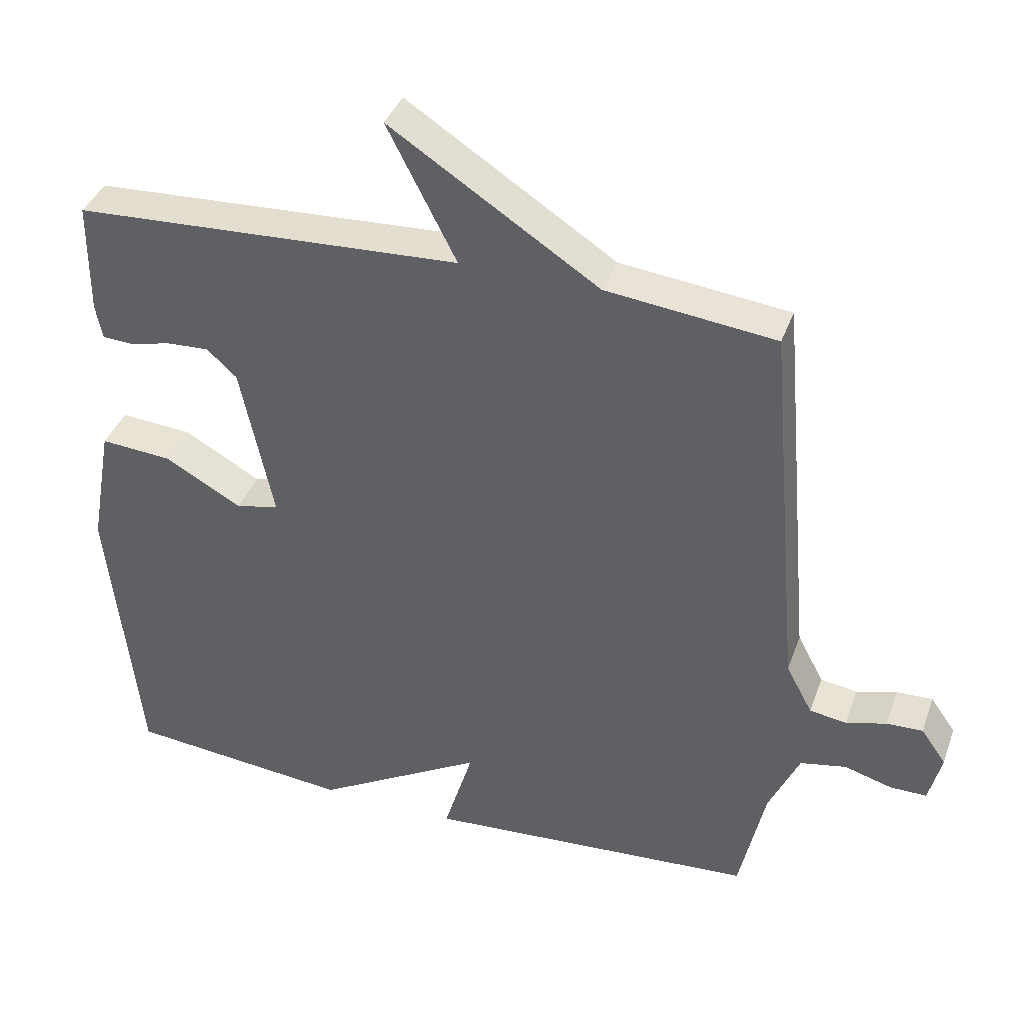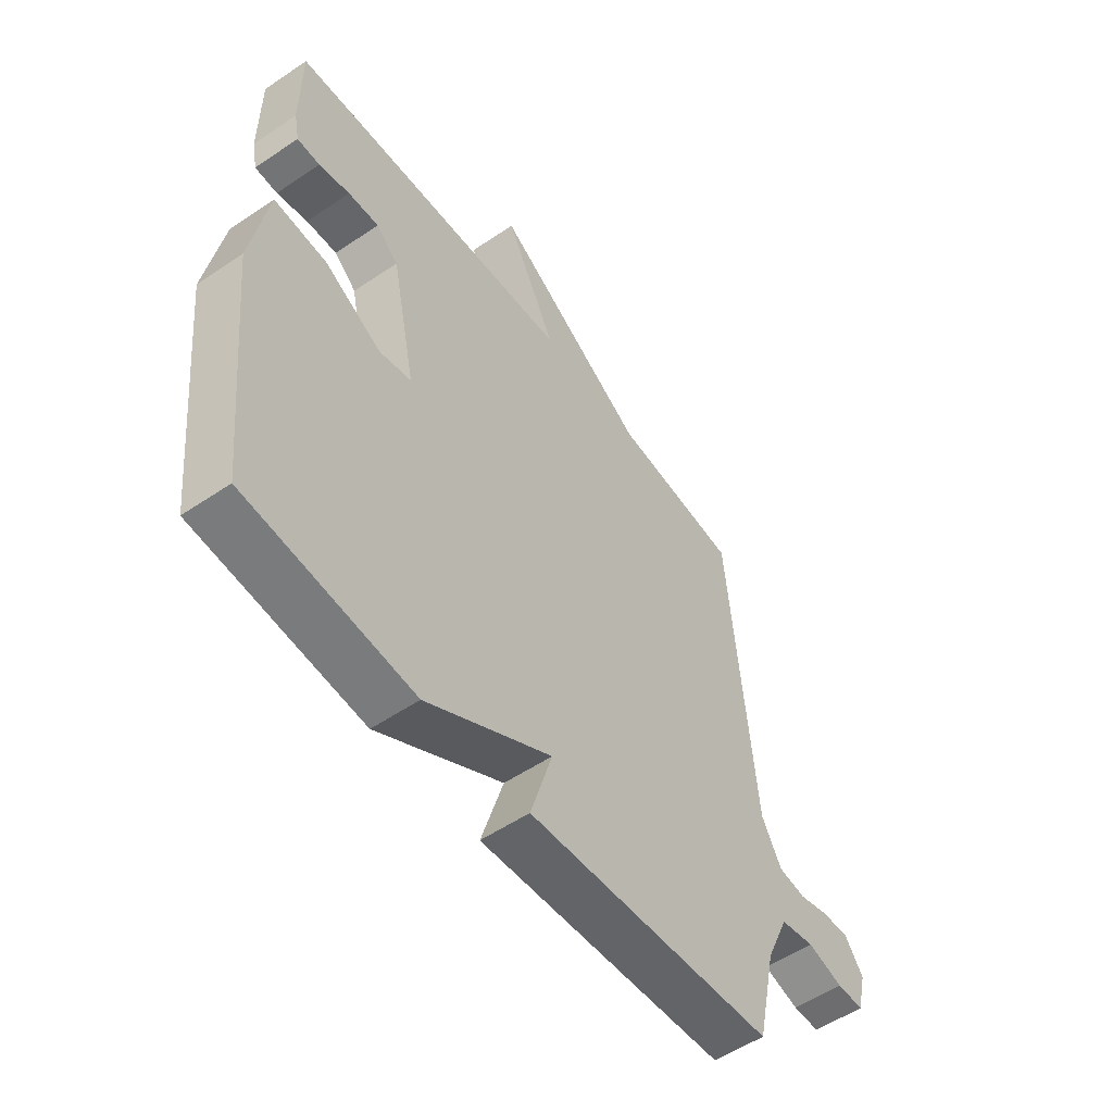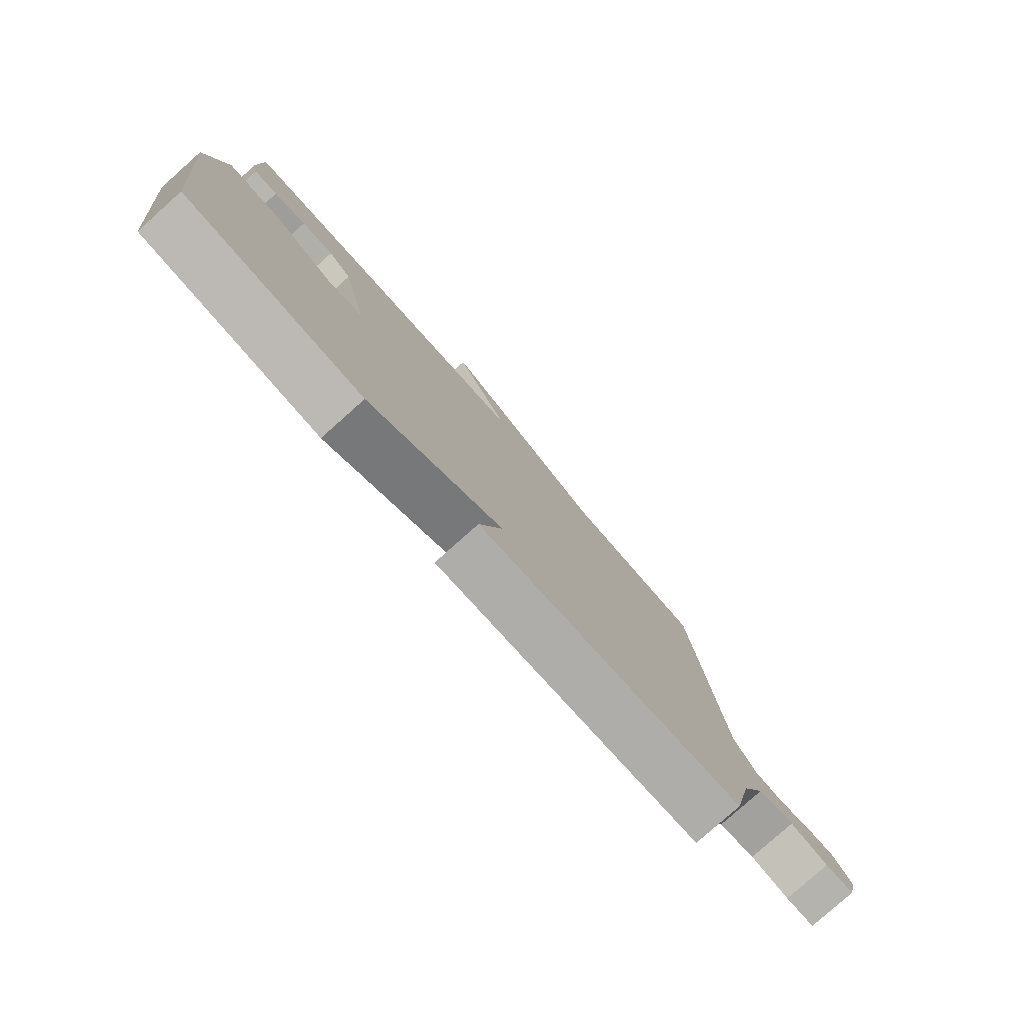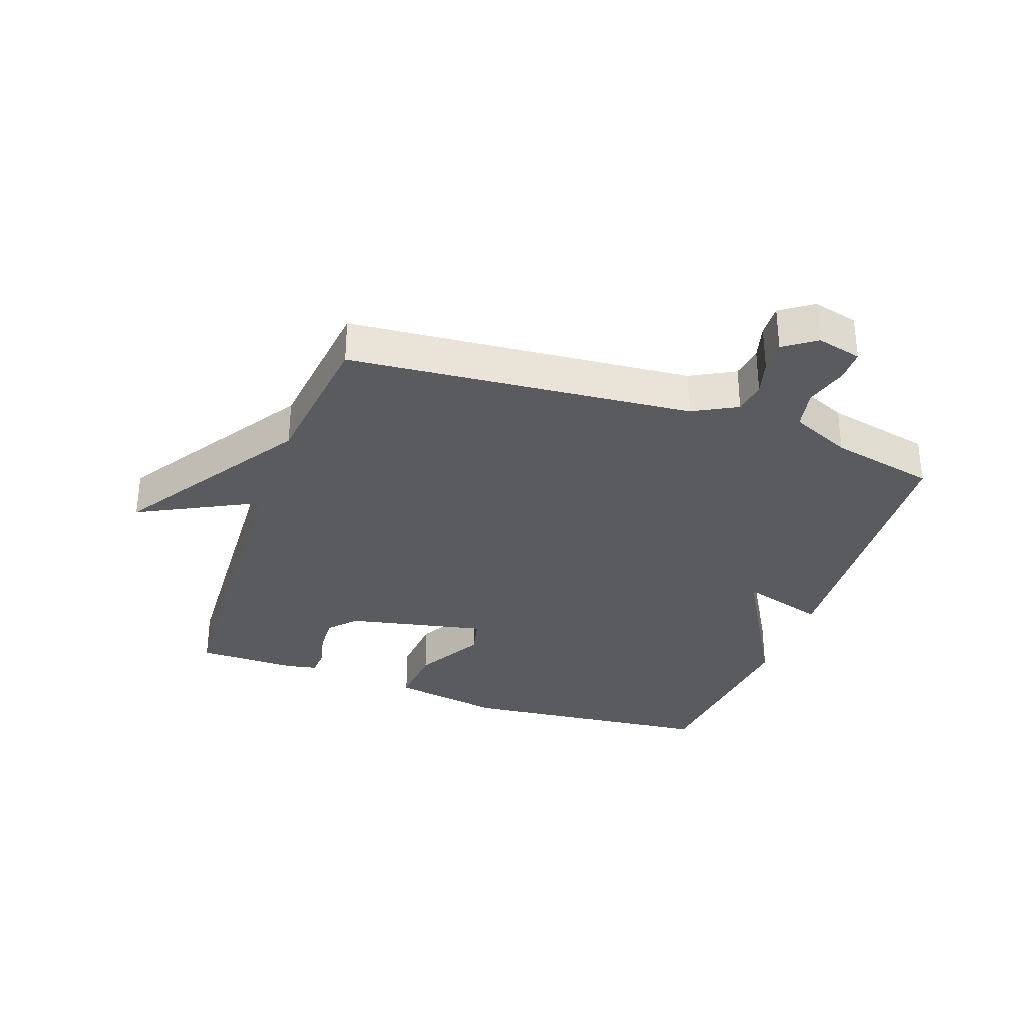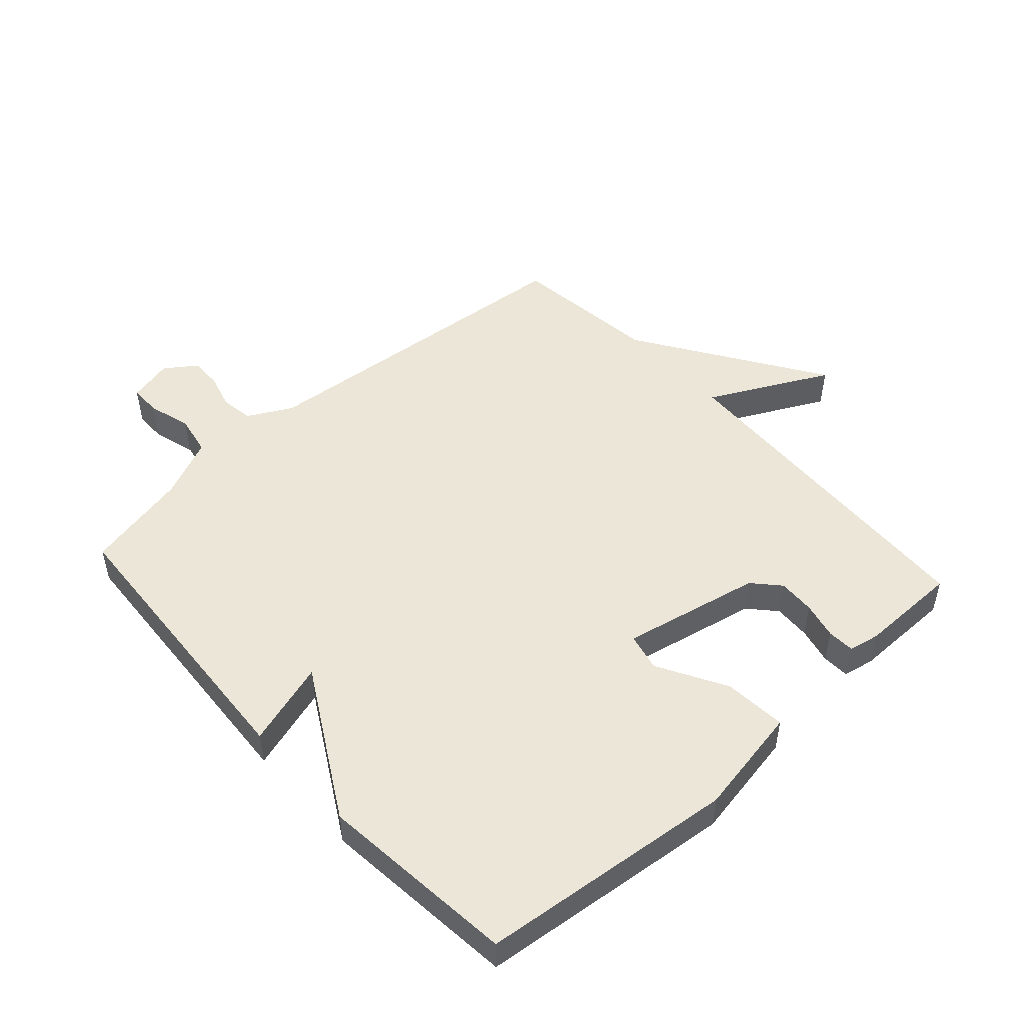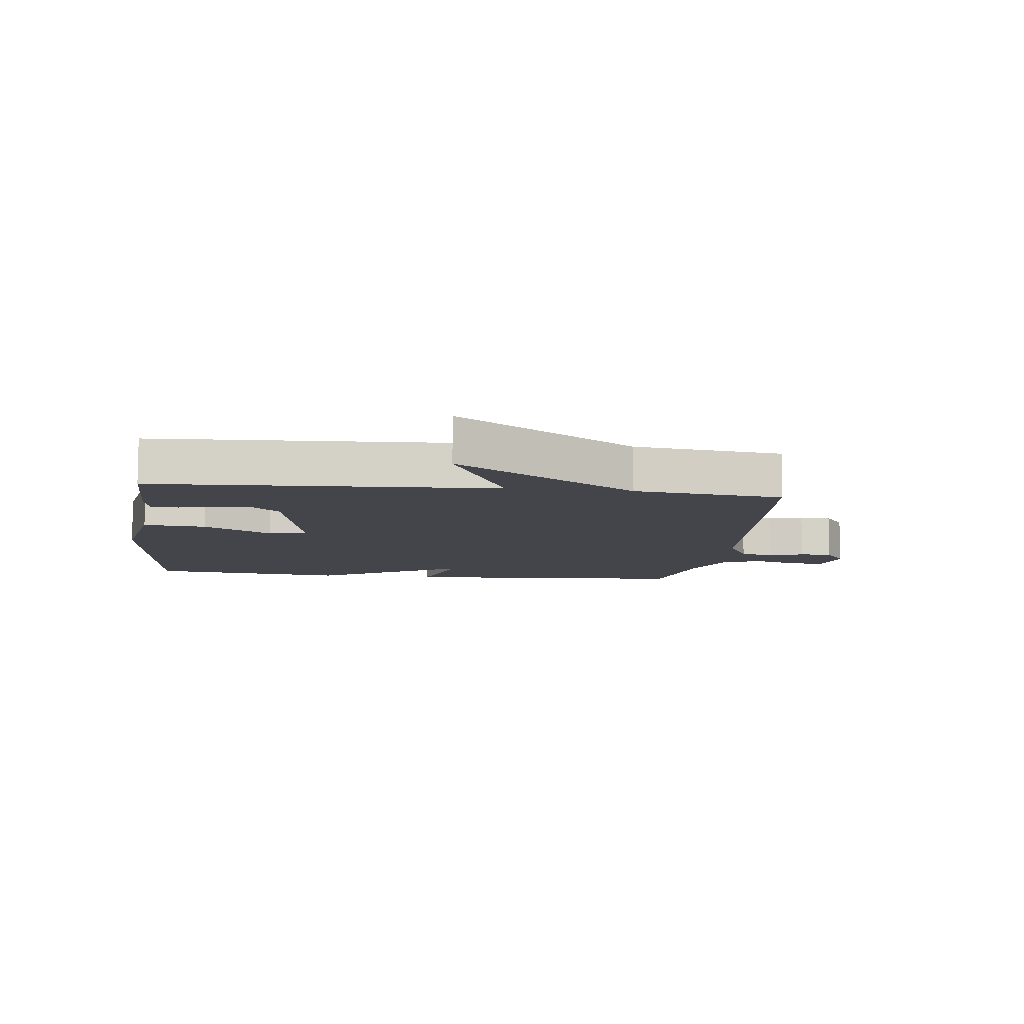
<metadata>
{"format":"obj","ext":"obj","renderer":"f3d","projection":"perspective","resolution":1024,"background":"white","views":[{"elev":38.5,"azim":18.8,"up":"+Z"},{"elev":-54.1,"azim":-54.2,"up":"+Z"},{"elev":-79.9,"azim":-48.3,"up":"+Z"},{"elev":-32.4,"azim":70.6,"up":"+Y"},{"elev":49.5,"azim":-132.2,"up":"+Y"},{"elev":-9.3,"azim":-7.0,"up":"+Y"}]}
</metadata>
<code>
v 0.5 0.07 -0.5
v 0.022 0.07 -0.532
v 0.064 0.07 -0.394
v -0.178 0.07 -0.532
v -0.5 0.07 -0.5
v -0.544 0.07 -0.084
v -0.512 0.07 0.095
v -0.41 0.07 0.087
v -0.299 0.07 0.025
v -0.237 0.07 0.039
v -0.284 0.07 0.264
v -0.327 0.07 0.303
v -0.387 0.07 0.3
v -0.447 0.07 0.286
v -0.491 0.07 0.288
v -0.501 0.07 0.338
v -0.5 0.07 0.5
v 0.057 0.07 0.528
v -0.042 0.07 0.722
v 0.257 0.07 0.528
v 0.5 0.07 0.5
v 0.549 0.07 -0.054
v 0.587 0.07 -0.125
v 0.64 0.07 -0.133
v 0.698 0.07 -0.117
v 0.75 0.07 -0.115
v 0.786 0.07 -0.166
v 0.768 0.07 -0.239
v 0.716 0.07 -0.239
v 0.647 0.07 -0.219
v 0.581 0.07 -0.232
v 0.537 0.07 -0.33
v 0.5 0 -0.5
v 0.022 0 -0.532
v 0.064 0 -0.394
v -0.178 0 -0.532
v -0.5 0 -0.5
v -0.544 0 -0.084
v -0.512 0 0.095
v -0.41 0 0.087
v -0.299 0 0.025
v -0.237 0 0.039
v -0.284 0 0.264
v -0.327 0 0.303
v -0.387 0 0.3
v -0.447 0 0.286
v -0.491 0 0.288
v -0.501 0 0.338
v -0.5 0 0.5
v 0.057 0 0.528
v -0.042 0 0.722
v 0.257 0 0.528
v 0.5 0 0.5
v 0.549 0 -0.054
v 0.587 0 -0.125
v 0.64 0 -0.133
v 0.698 0 -0.117
v 0.75 0 -0.115
v 0.786 0 -0.166
v 0.768 0 -0.239
v 0.716 0 -0.239
v 0.647 0 -0.219
v 0.581 0 -0.232
v 0.537 0 -0.33
f 28 29 30
f 27 28 30
f 26 27 30
f 25 26 30
f 24 25 30
f 23 24 30 31
f 22 23 31 32
f 22 32 1
f 21 22 1
f 20 21 1
f 16 17 18
f 15 16 18
f 14 15 18
f 13 14 18
f 12 13 18
f 11 12 18
f 10 11 18
f 7 8 9
f 6 7 9
f 5 6 9
f 4 5 9
f 3 4 9
f 3 9 10
f 1 2 3
f 1 3 10 18
f 18 19 20
f 1 18 20
f 62 61 60
f 62 60 59
f 62 59 58
f 62 58 57
f 62 57 56
f 63 62 56 55
f 64 63 55 54
f 33 64 54
f 33 54 53
f 33 53 52
f 50 49 48
f 50 48 47
f 50 47 46
f 50 46 45
f 50 45 44
f 50 44 43
f 50 43 42
f 41 40 39
f 41 39 38
f 41 38 37
f 41 37 36
f 41 36 35
f 42 41 35
f 35 34 33
f 50 42 35 33
f 52 51 50
f 52 50 33
f 1 33 34 2
f 2 34 35 3
f 3 35 36 4
f 4 36 37 5
f 5 37 38 6
f 6 38 39 7
f 7 39 40 8
f 8 40 41 9
f 9 41 42 10
f 10 42 43 11
f 11 43 44 12
f 12 44 45 13
f 13 45 46 14
f 14 46 47 15
f 15 47 48 16
f 16 48 49 17
f 17 49 50 18
f 18 50 51 19
f 19 51 52 20
f 20 52 53 21
f 21 53 54 22
f 22 54 55 23
f 23 55 56 24
f 24 56 57 25
f 25 57 58 26
f 26 58 59 27
f 27 59 60 28
f 28 60 61 29
f 29 61 62 30
f 30 62 63 31
f 31 63 64 32
f 32 64 33 1

</code>
